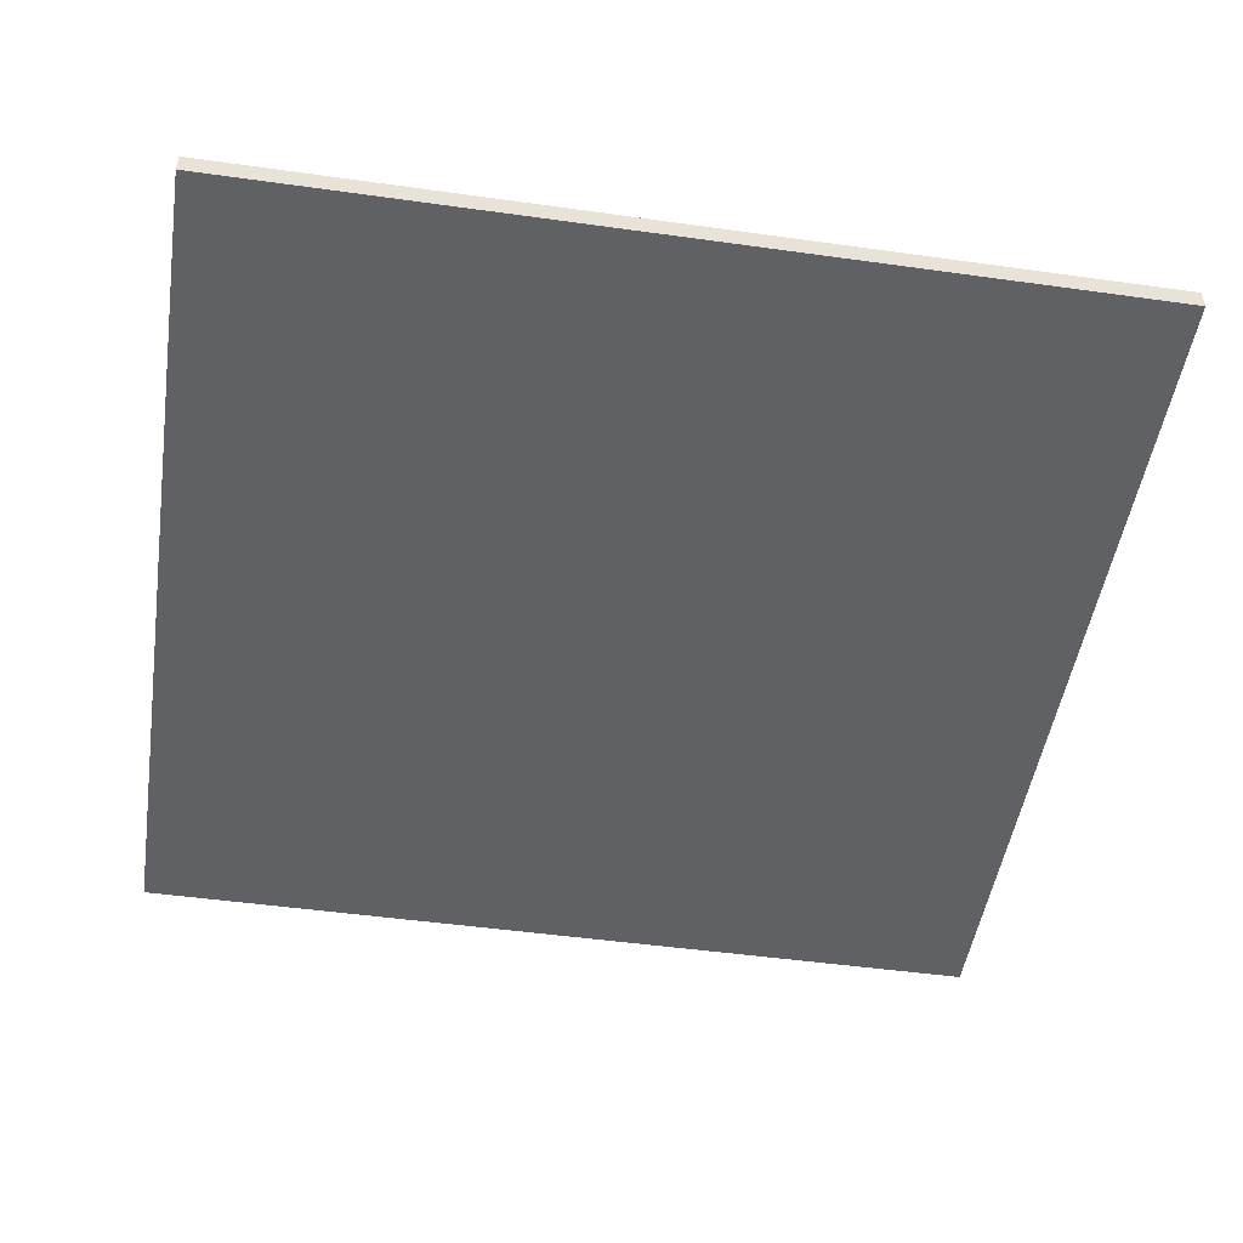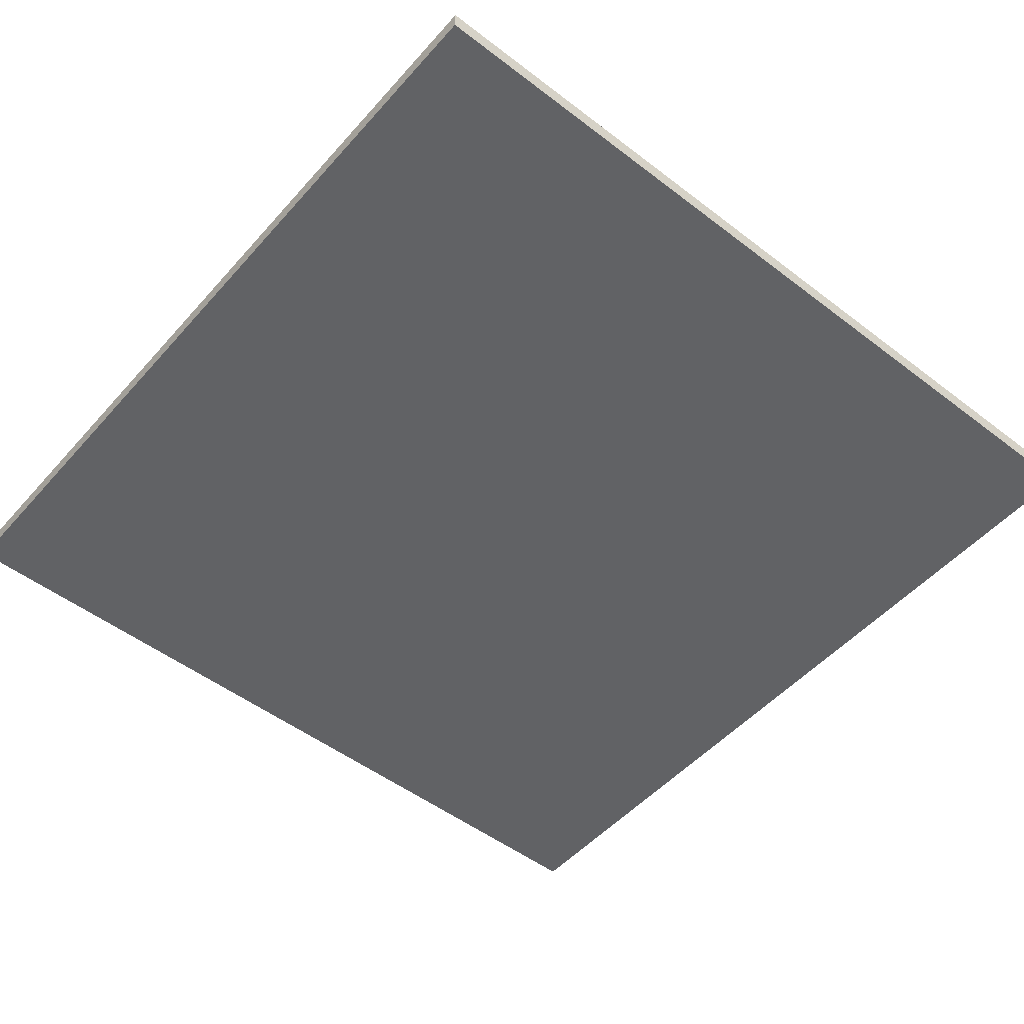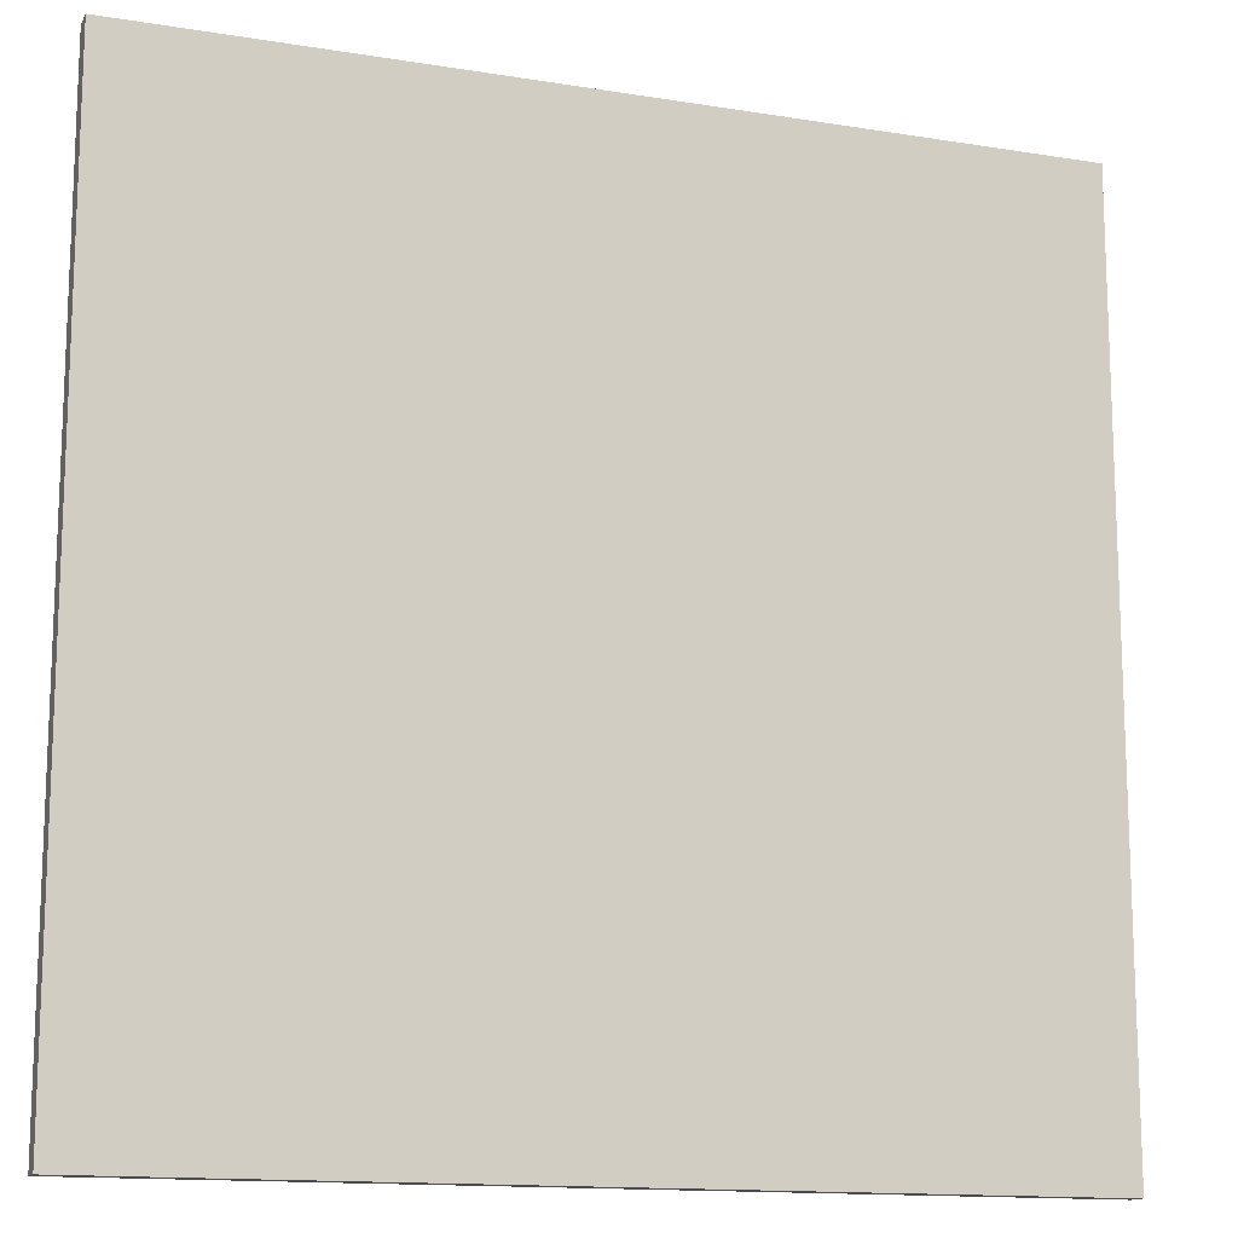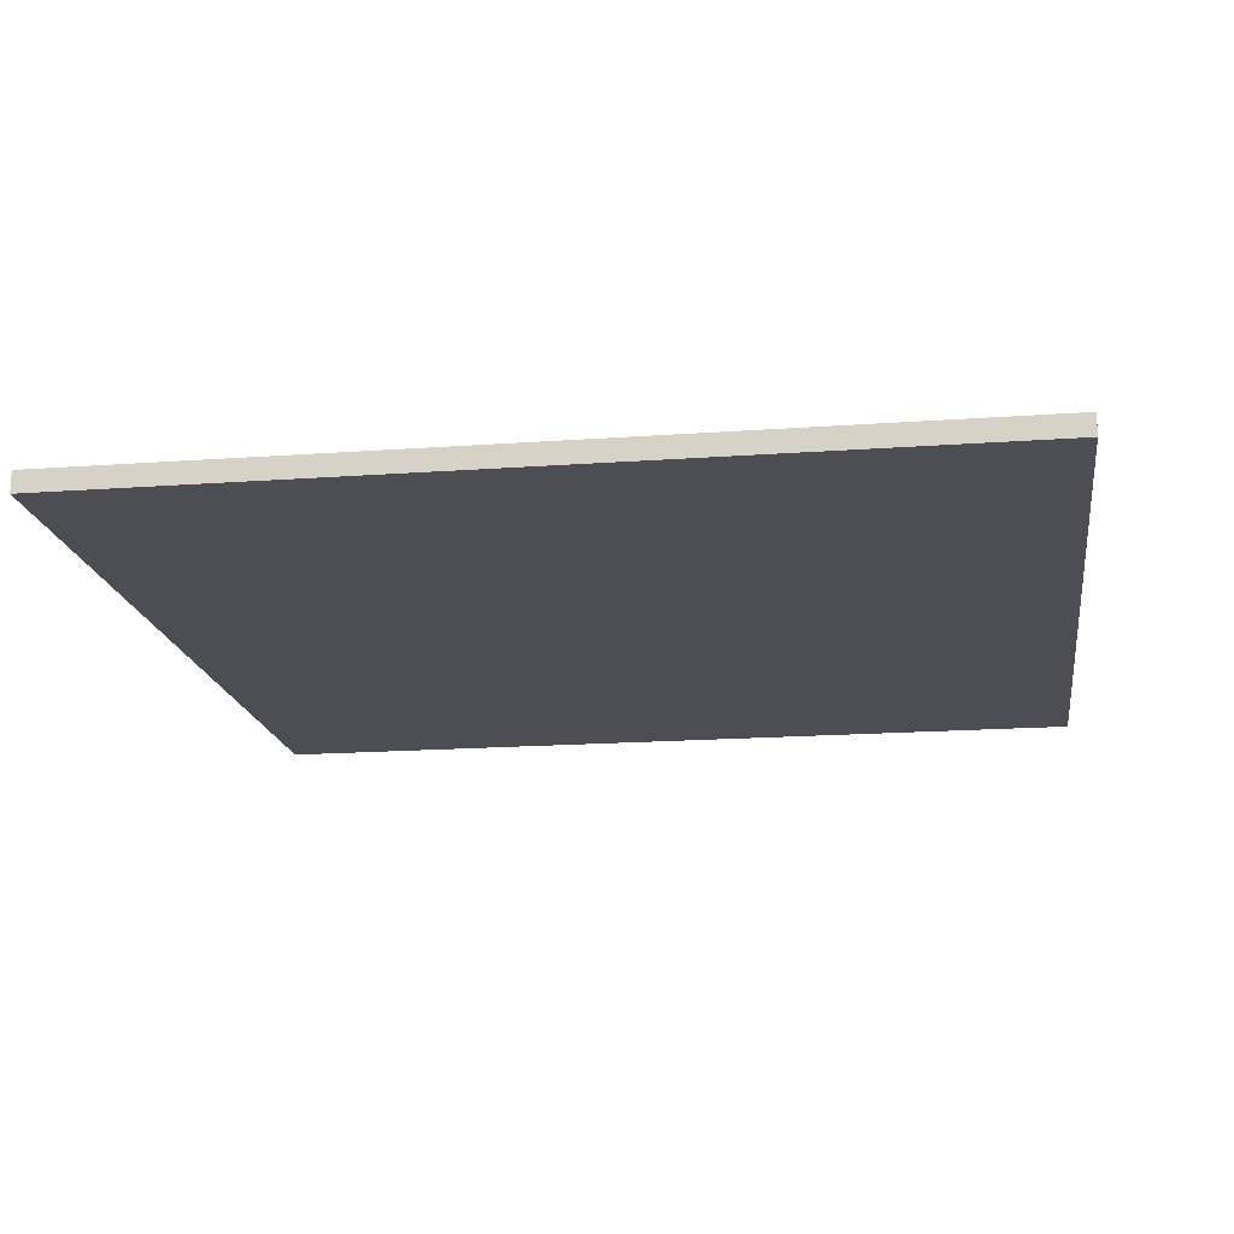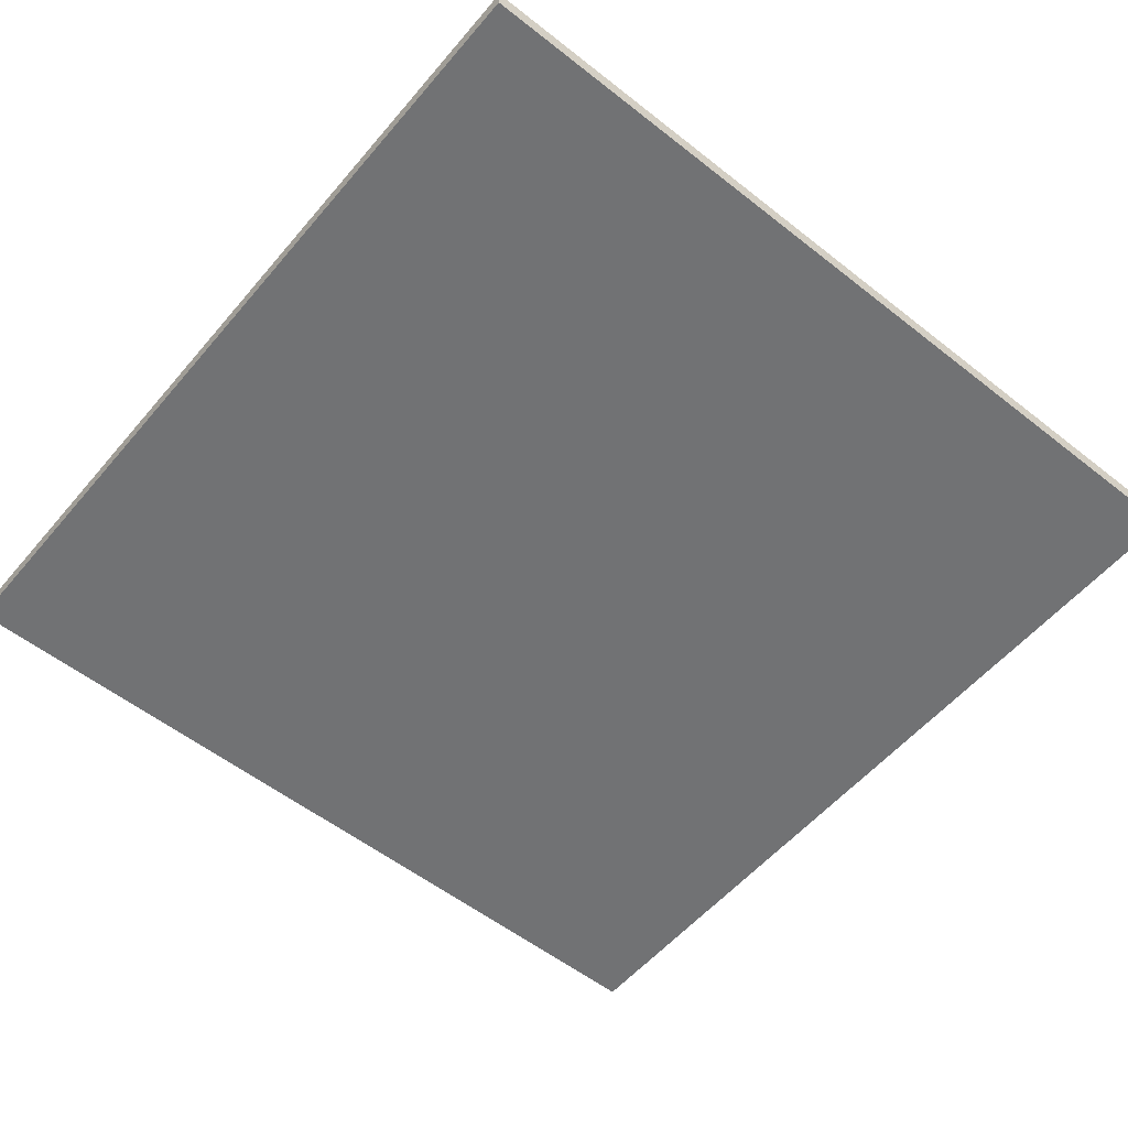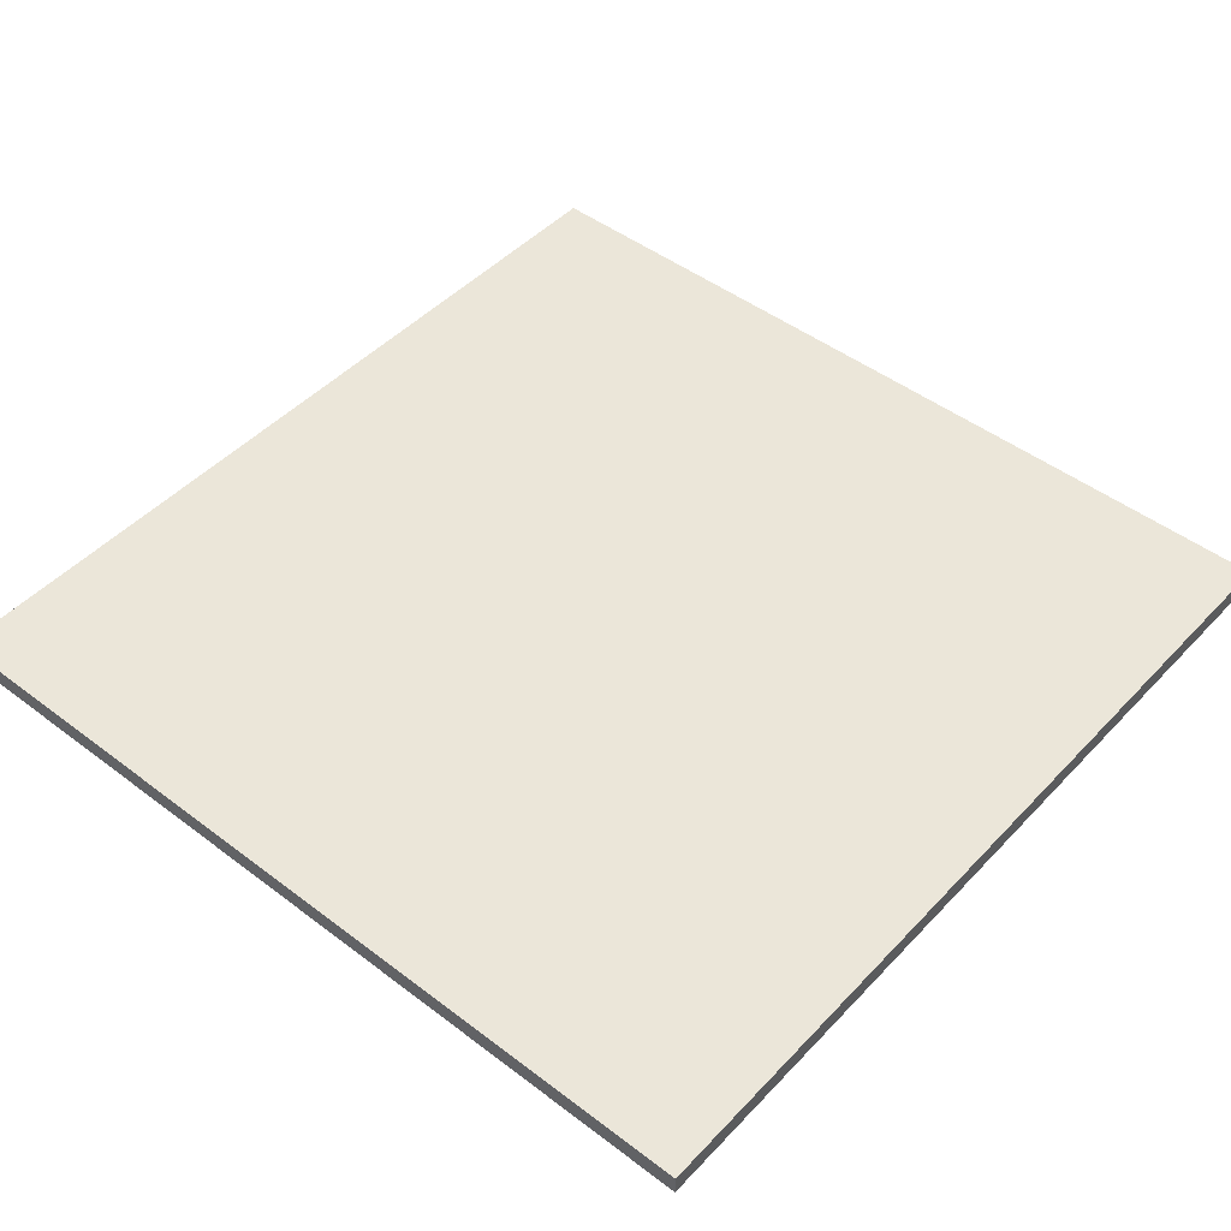
<metadata>
{"format":"obj","ext":"obj","renderer":"f3d","projection":"perspective","resolution":1024,"background":"white","views":[{"elev":-49.1,"azim":-8.8,"up":"+Y"},{"elev":-50.6,"azim":-39.9,"up":"+Y"},{"elev":-13.9,"azim":160.1,"up":"+Z"},{"elev":-17.4,"azim":-81.7,"up":"+Y"},{"elev":-55.5,"azim":-129.6,"up":"+Y"},{"elev":47.2,"azim":-49.4,"up":"+Y"}]}
</metadata>
<code>
o
v 0 2 0
v 0 2 -12.6
v 0 2.3 0
v 0 2.3 -12.6
v 12.6 2 0
v 12.6 2 -12.6
v 12.6 2.3 0
v 12.6 2.3 -12.6
v 0 2 0
v 0 2.3 0
v 12.6 2 0
v 12.6 2.3 0
v 0 2 -12.6
v 0 2.3 -12.6
v 12.6 2 -12.6
v 12.6 2.3 -12.6
v 0 2 0
v 12.6 2 0
v 0 2 -12.6
v 12.6 2 -12.6
v 0 2.3 0
v 12.6 2.3 0
v 0 2.3 -12.6
v 12.6 2.3 -12.6
f 3 2 1
f 4 2 3
f 5 6 7
f 7 6 8
f 11 10 9
f 12 10 11
f 13 14 15
f 15 14 16
f 19 18 17
f 20 18 19
f 21 22 23
f 23 22 24

</code>
